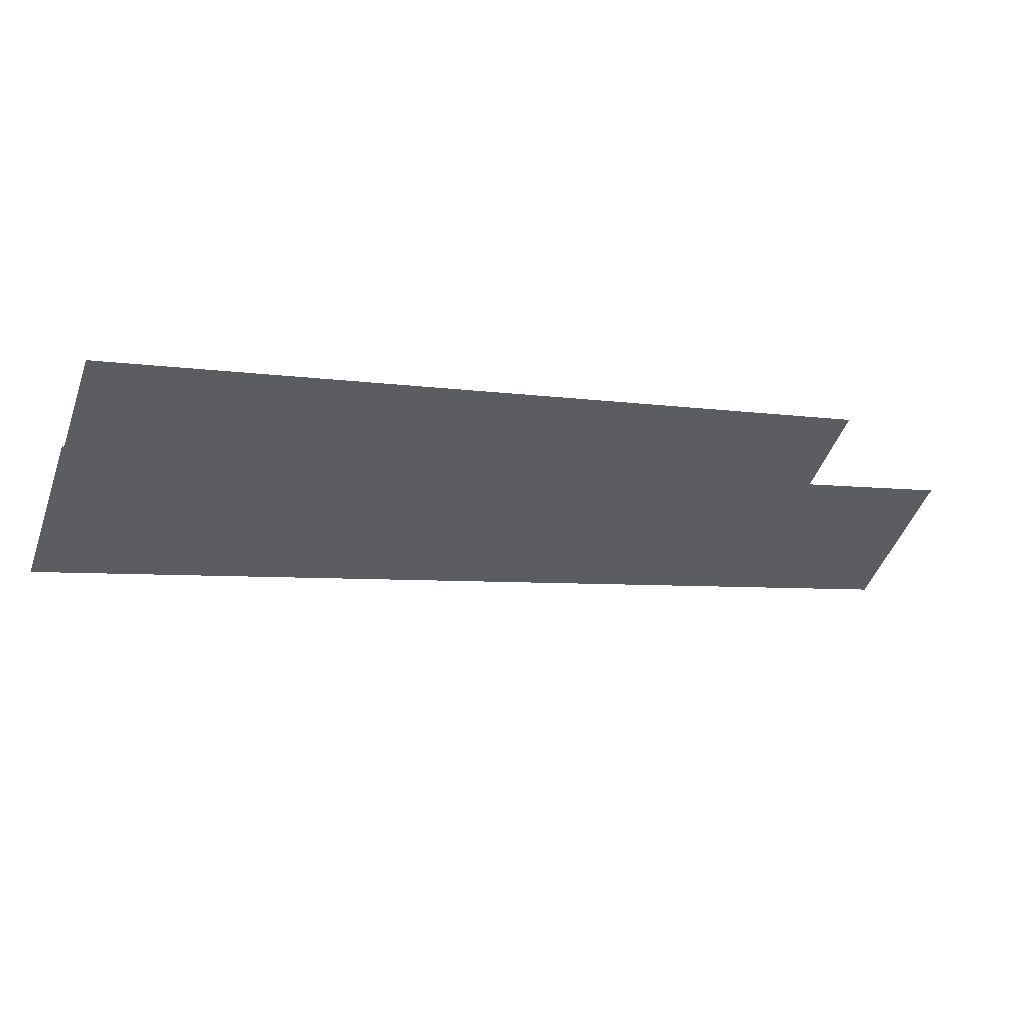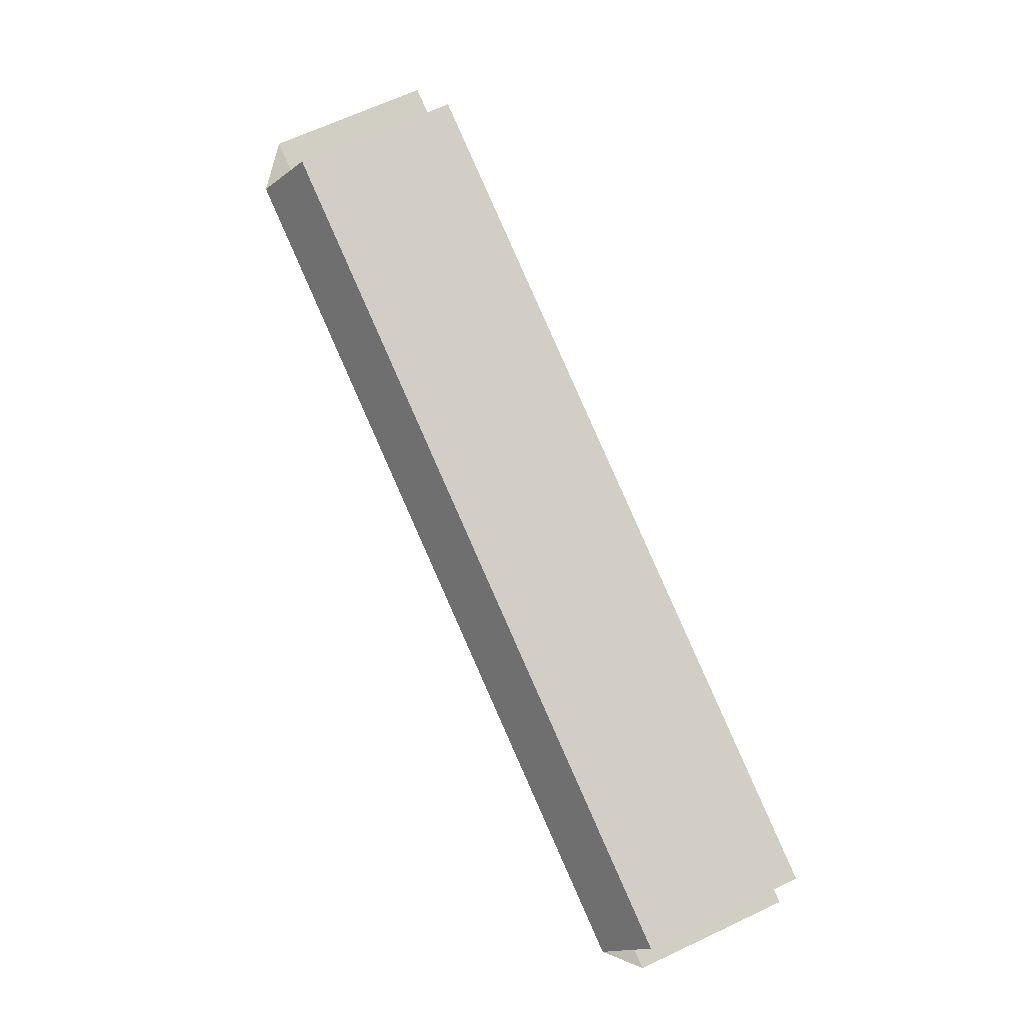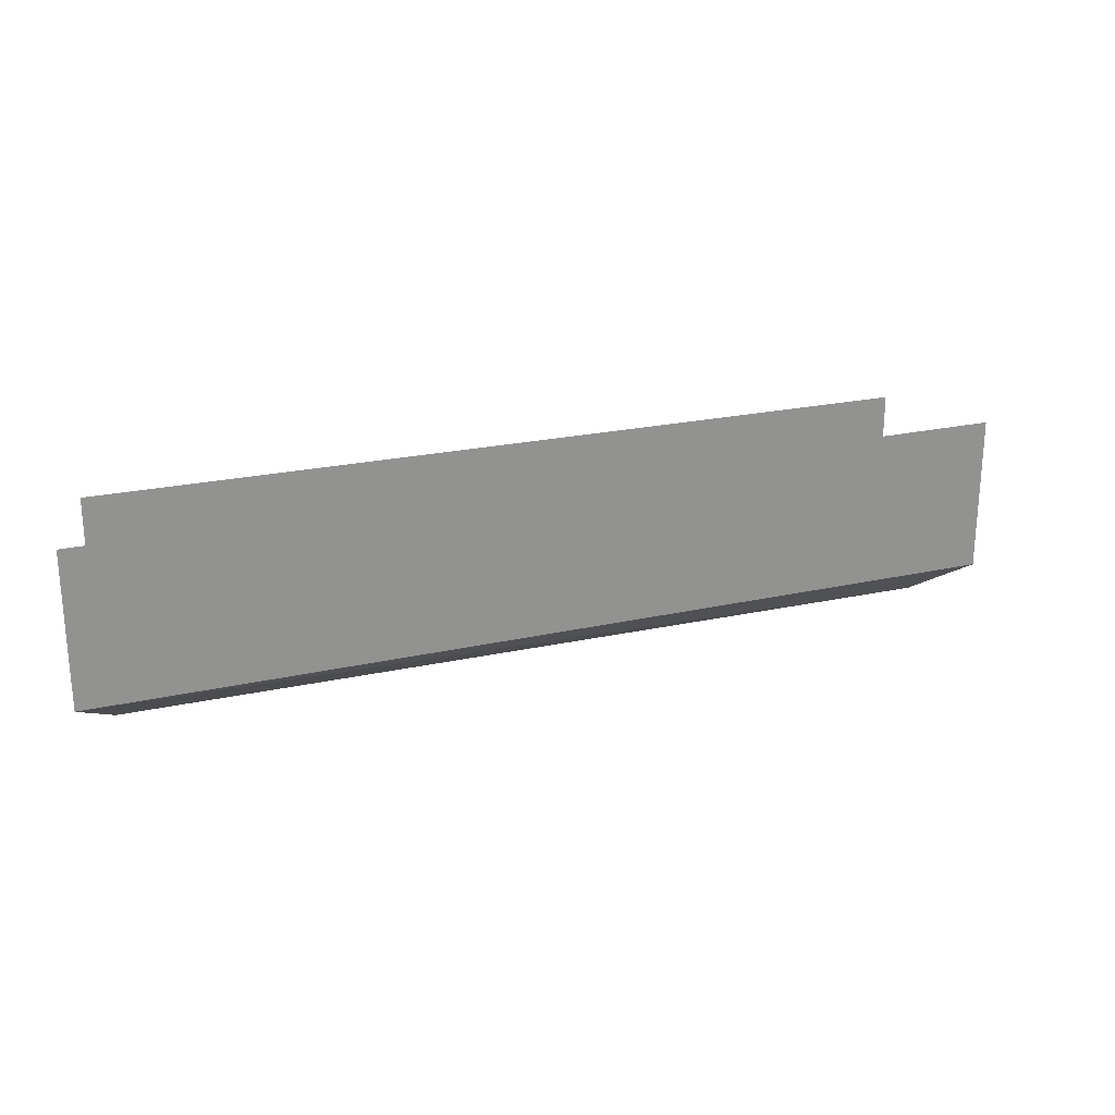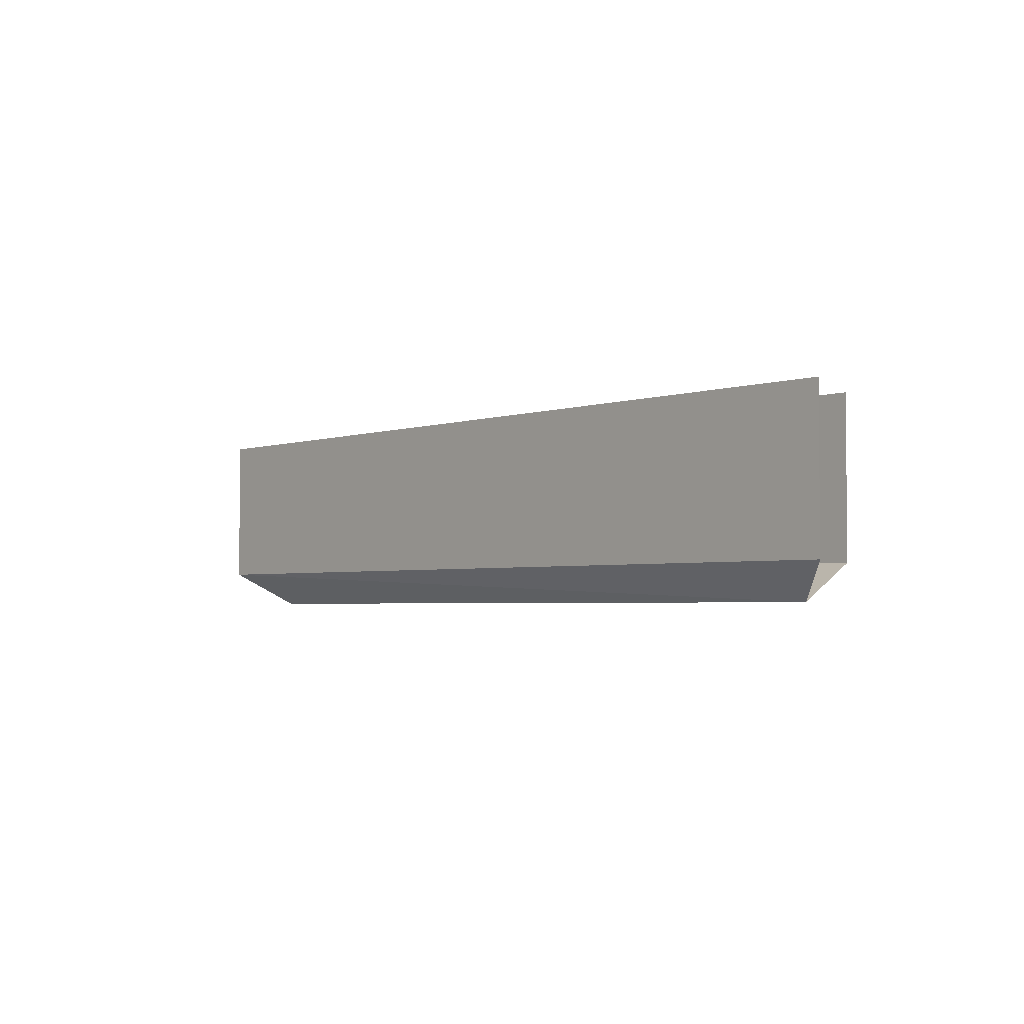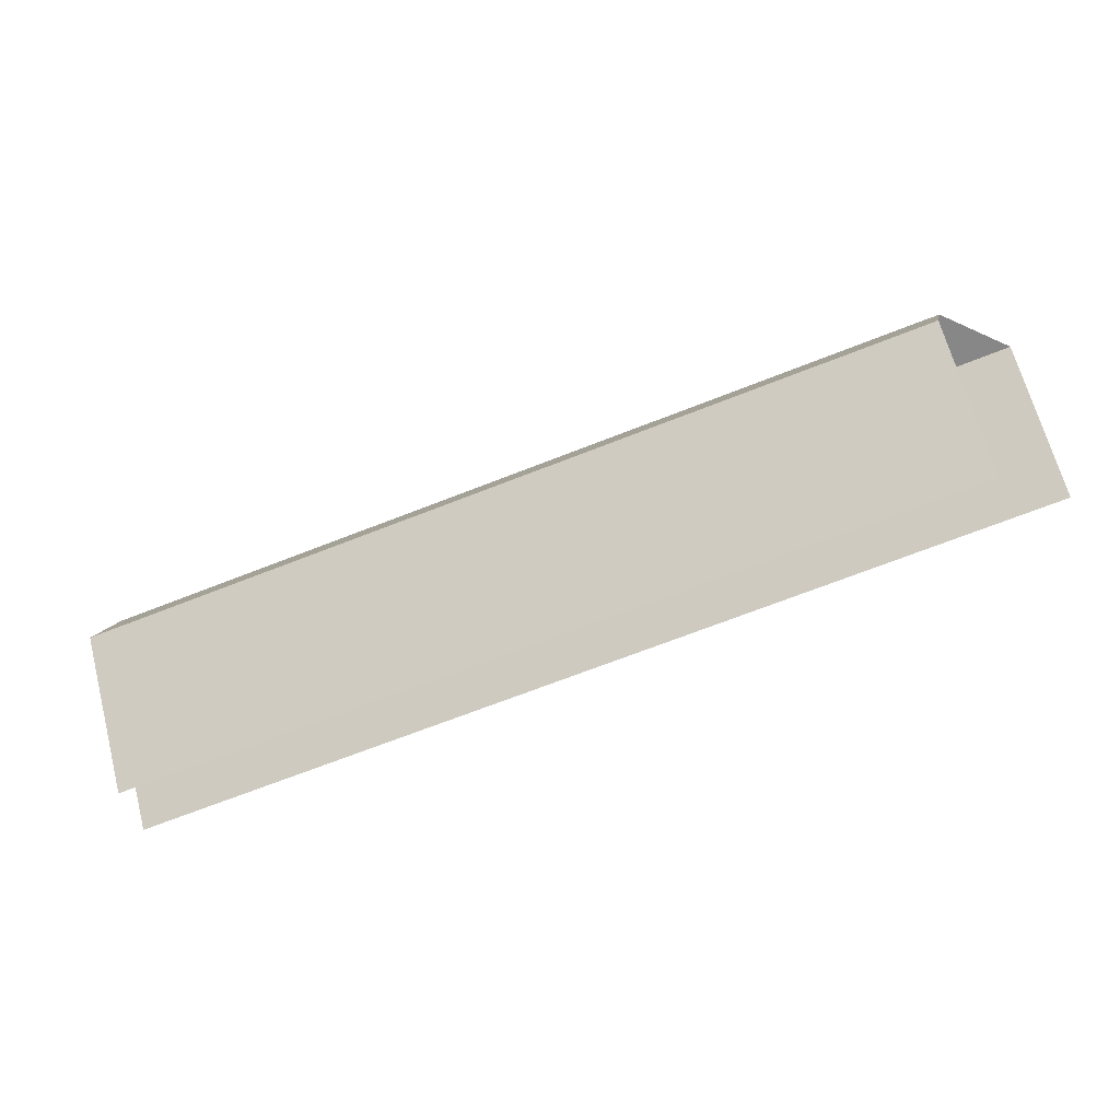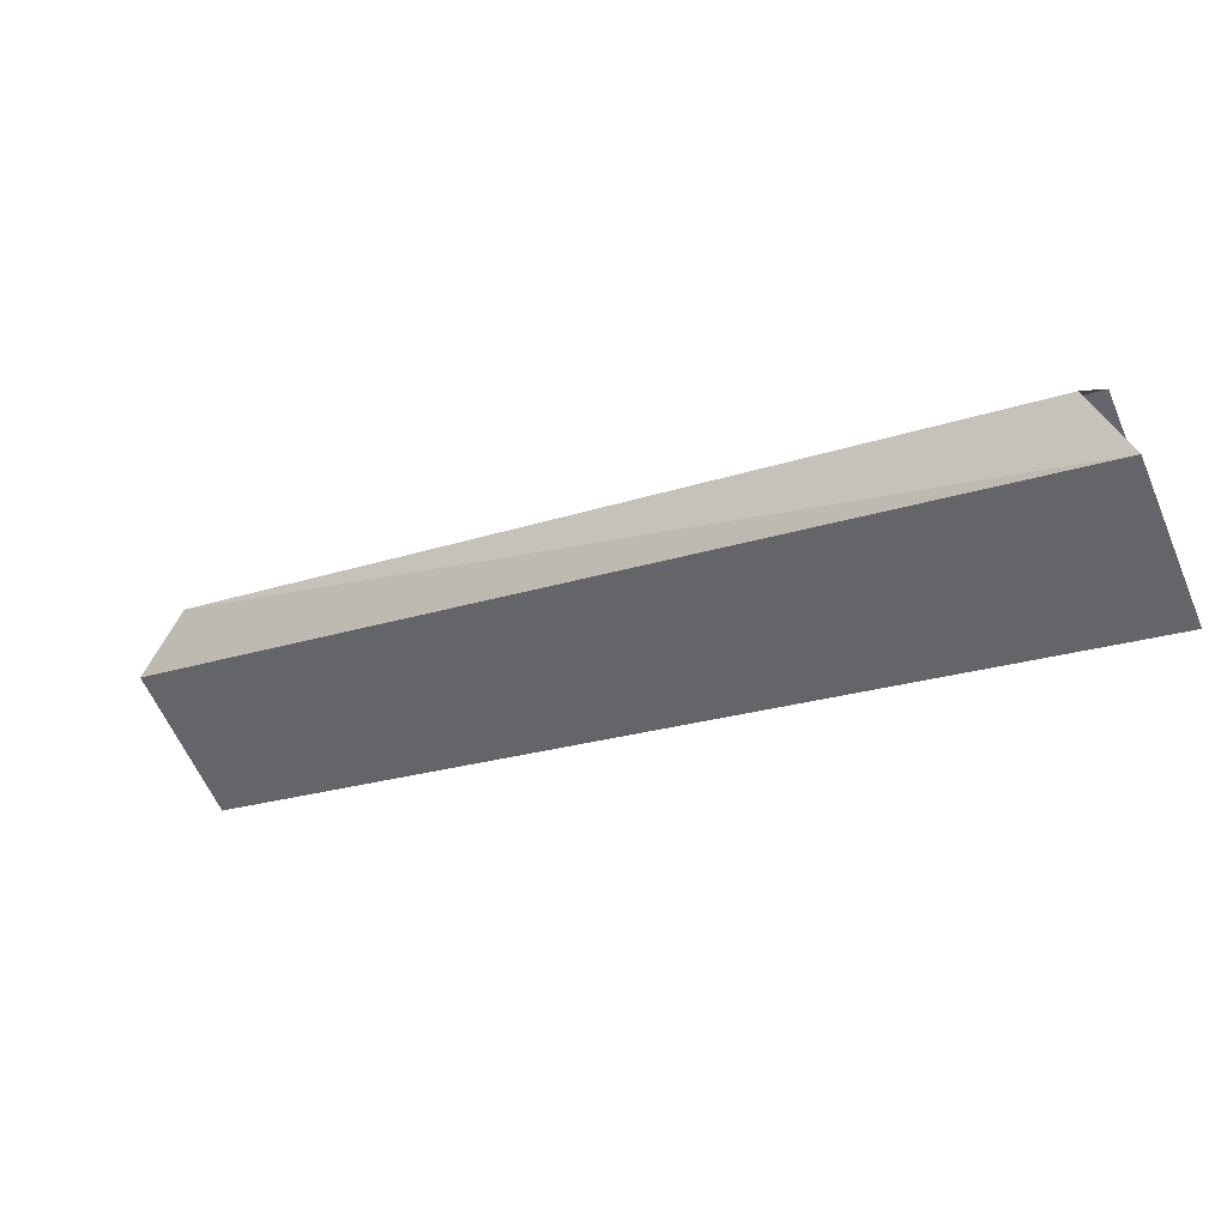
<metadata>
{"format":"obj","ext":"obj","renderer":"f3d","projection":"perspective","resolution":1024,"background":"white","views":[{"elev":-48.0,"azim":160.5,"up":"+Z"},{"elev":67.6,"azim":64.9,"up":"+Z"},{"elev":23.4,"azim":176.7,"up":"+Y"},{"elev":-3.1,"azim":-113.3,"up":"+Y"},{"elev":66.6,"azim":165.3,"up":"+Z"},{"elev":-61.4,"azim":23.3,"up":"+Z"}]}
</metadata>
<code>
v -0.04688 -0.6719 -0.9297
v -0.04688 -0.7734 -0.9297
v -0.6172 -0.7734 -0.75
v -0.6172 -0.6719 -0.75
v -0.0625 -0.7969 -0.8906
v -0.5781 -0.7969 -0.7344
v -0.5625 -0.7734 -0.6953
v -0.04688 -0.7734 -0.8516
v -0.5625 -0.6719 -0.6953
v -0.04688 -0.6719 -0.8516
f 1 2 3
f 1 3 4
f 7 8 9
f 9 8 10
f 2 5 6
f 2 6 3
f 7 6 5
f 7 5 8

</code>
